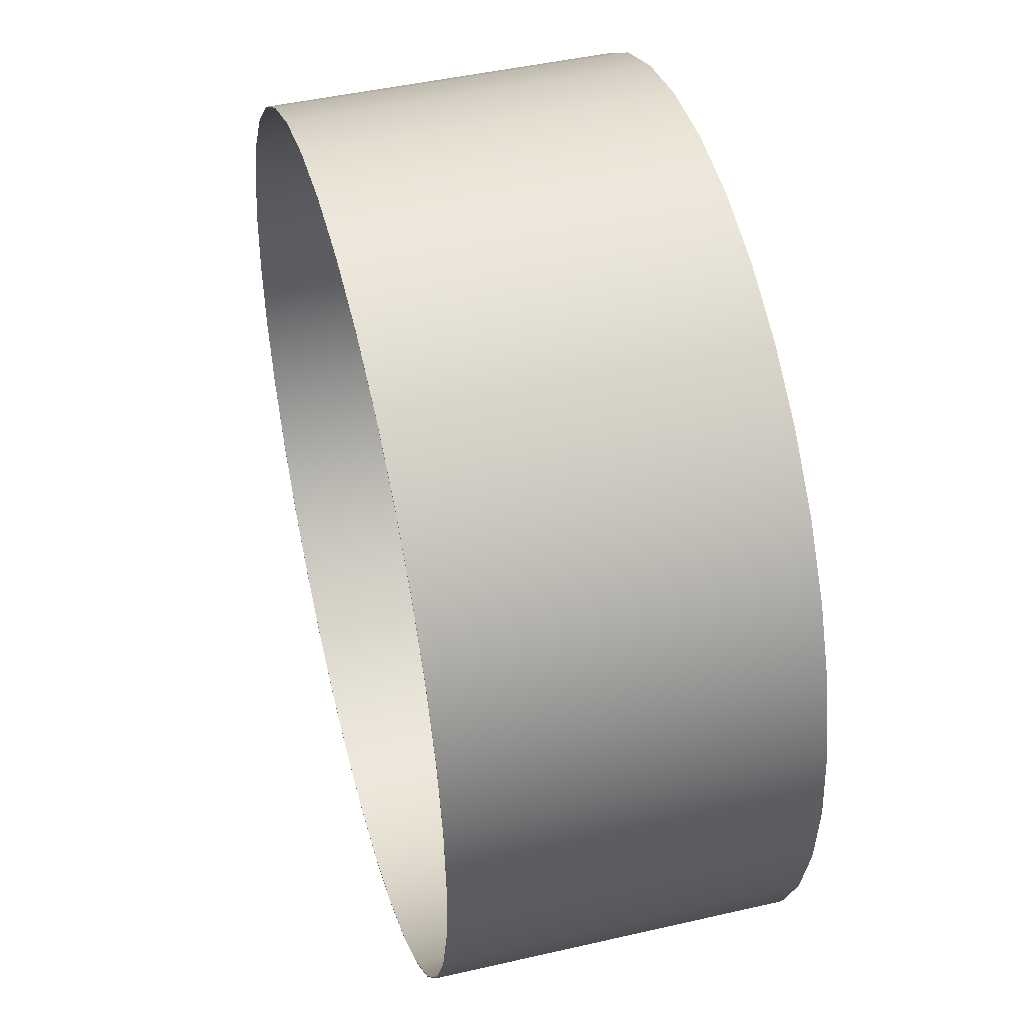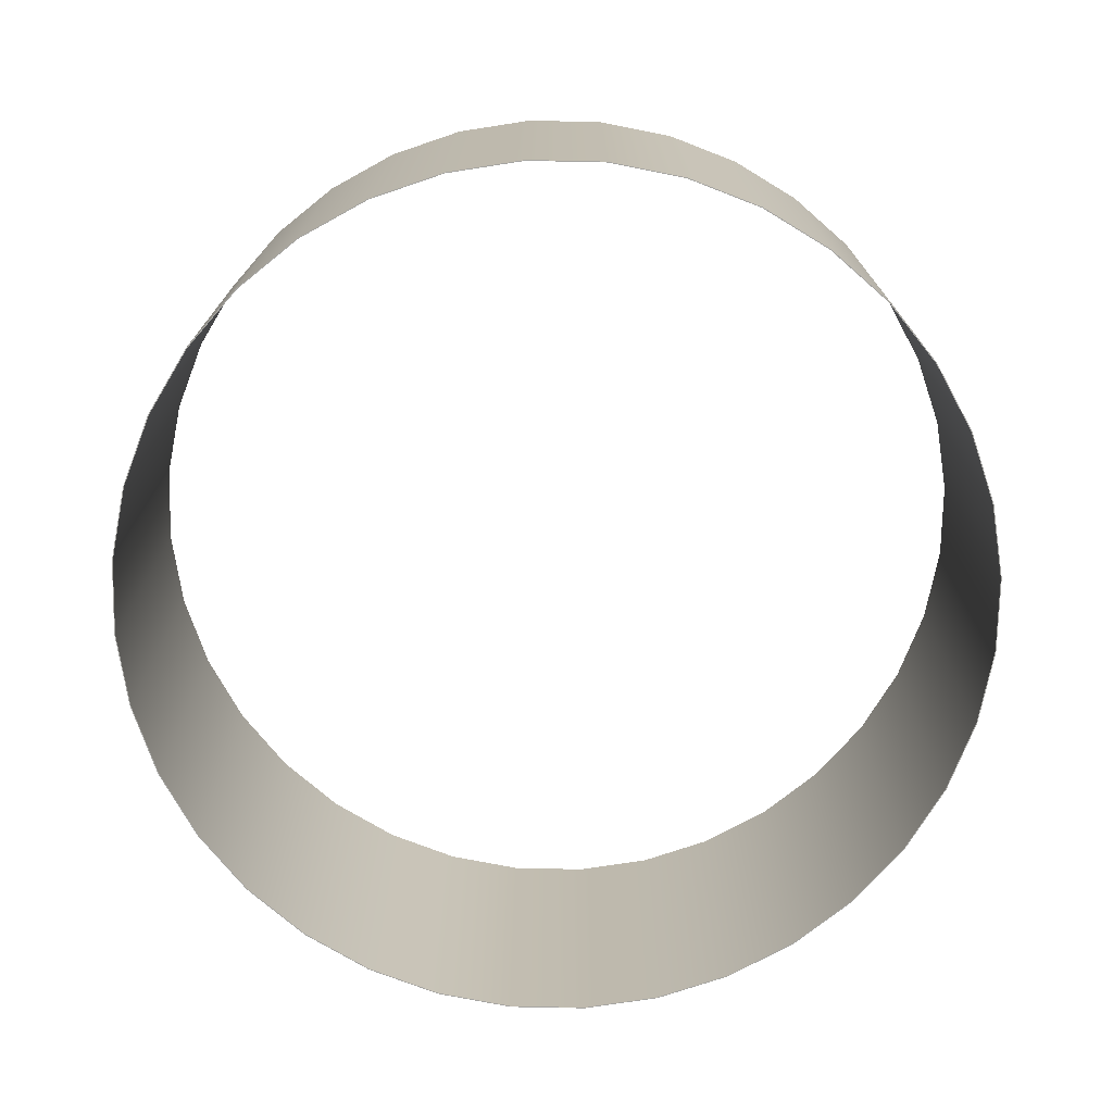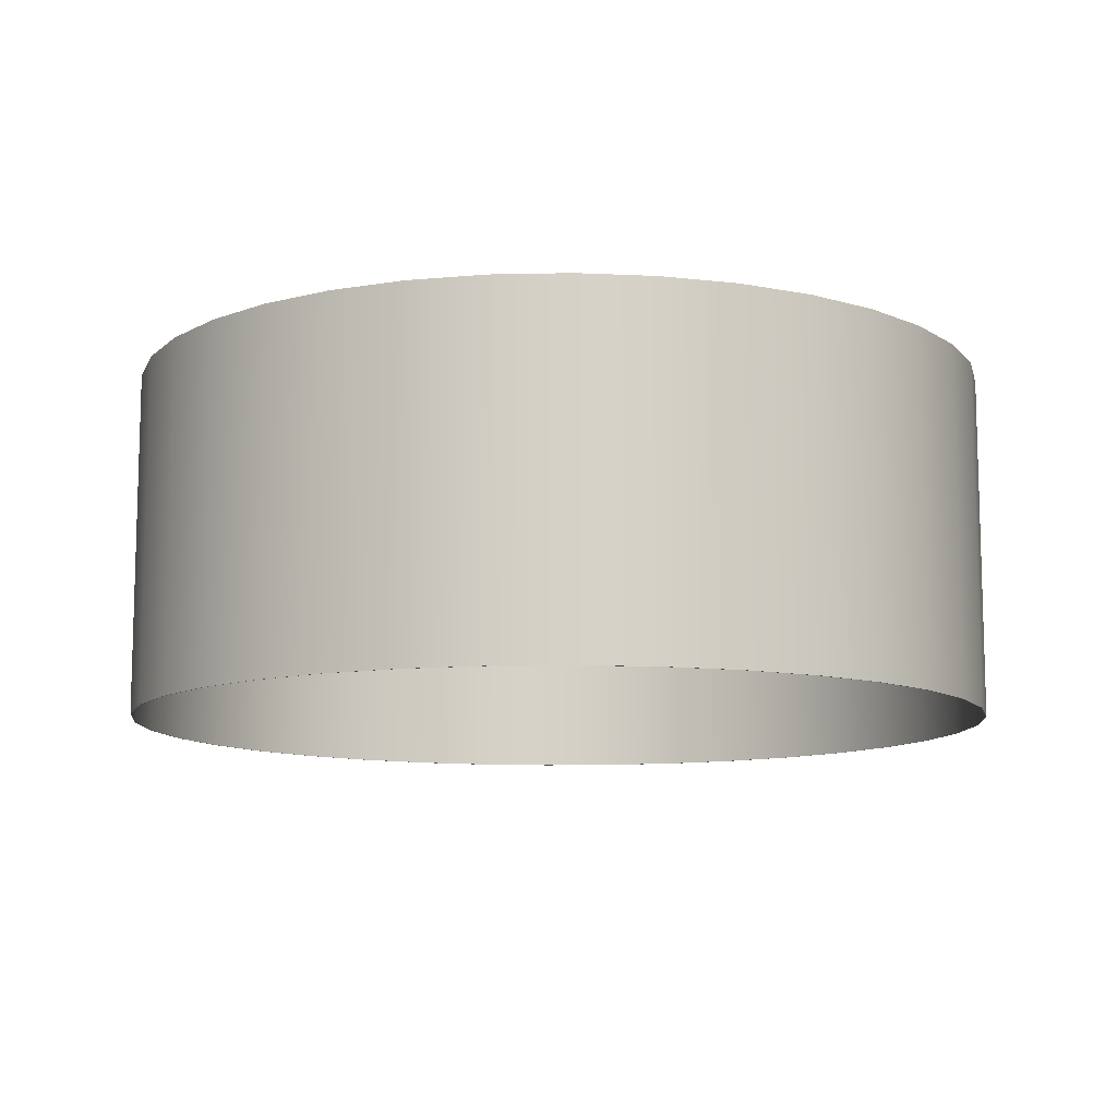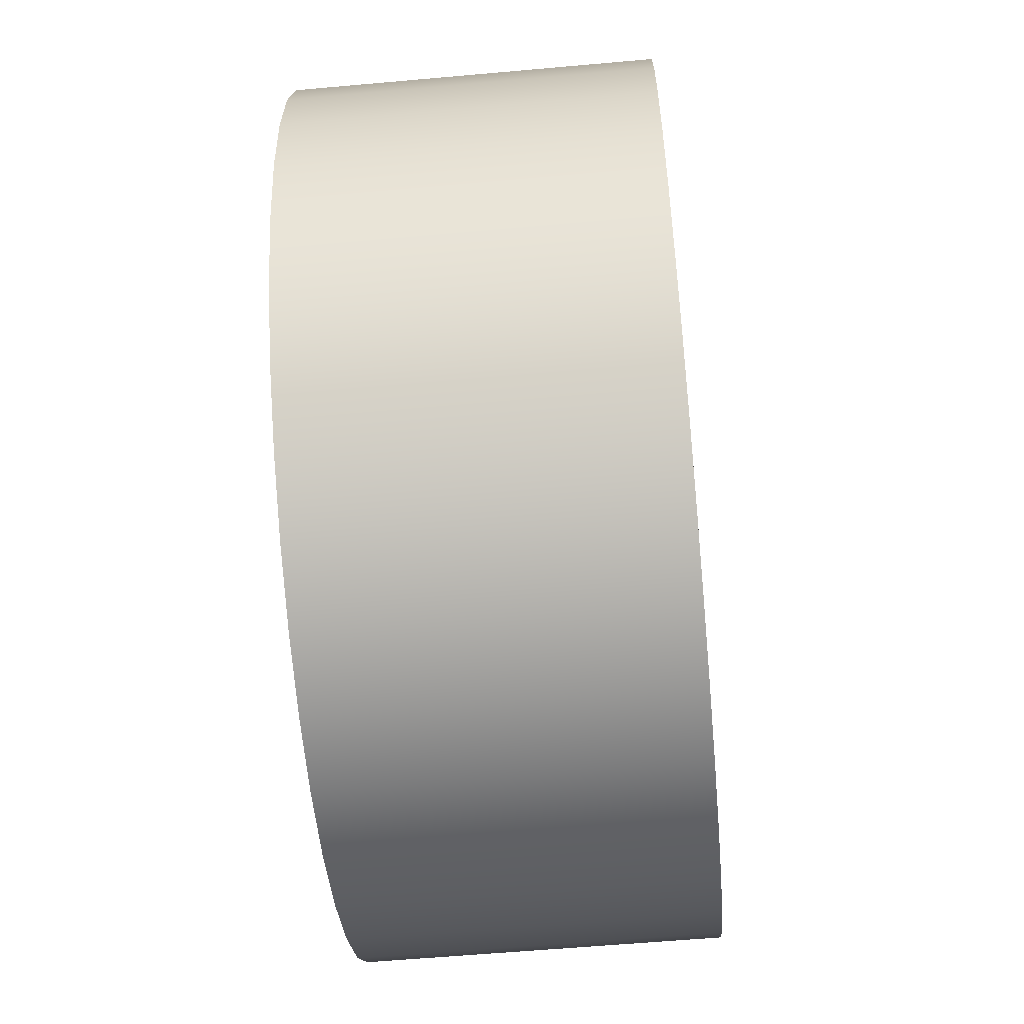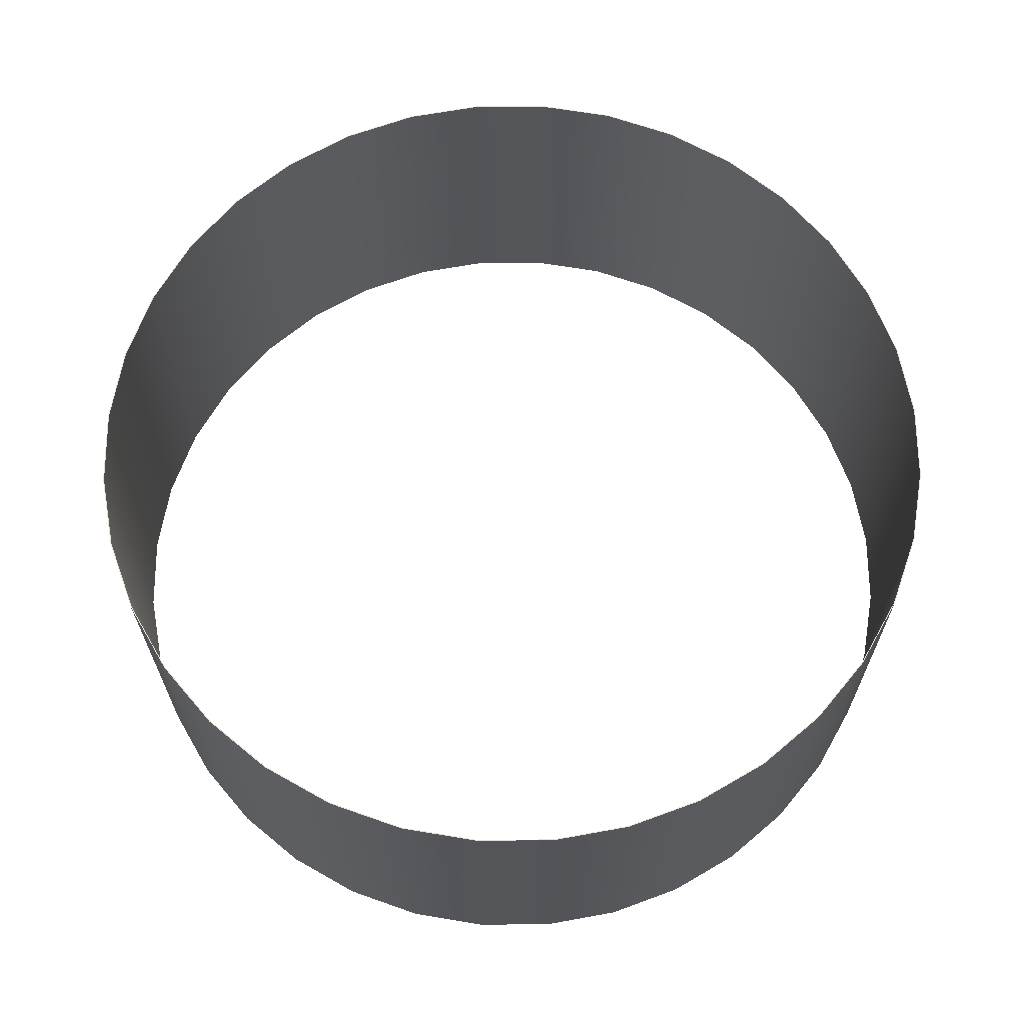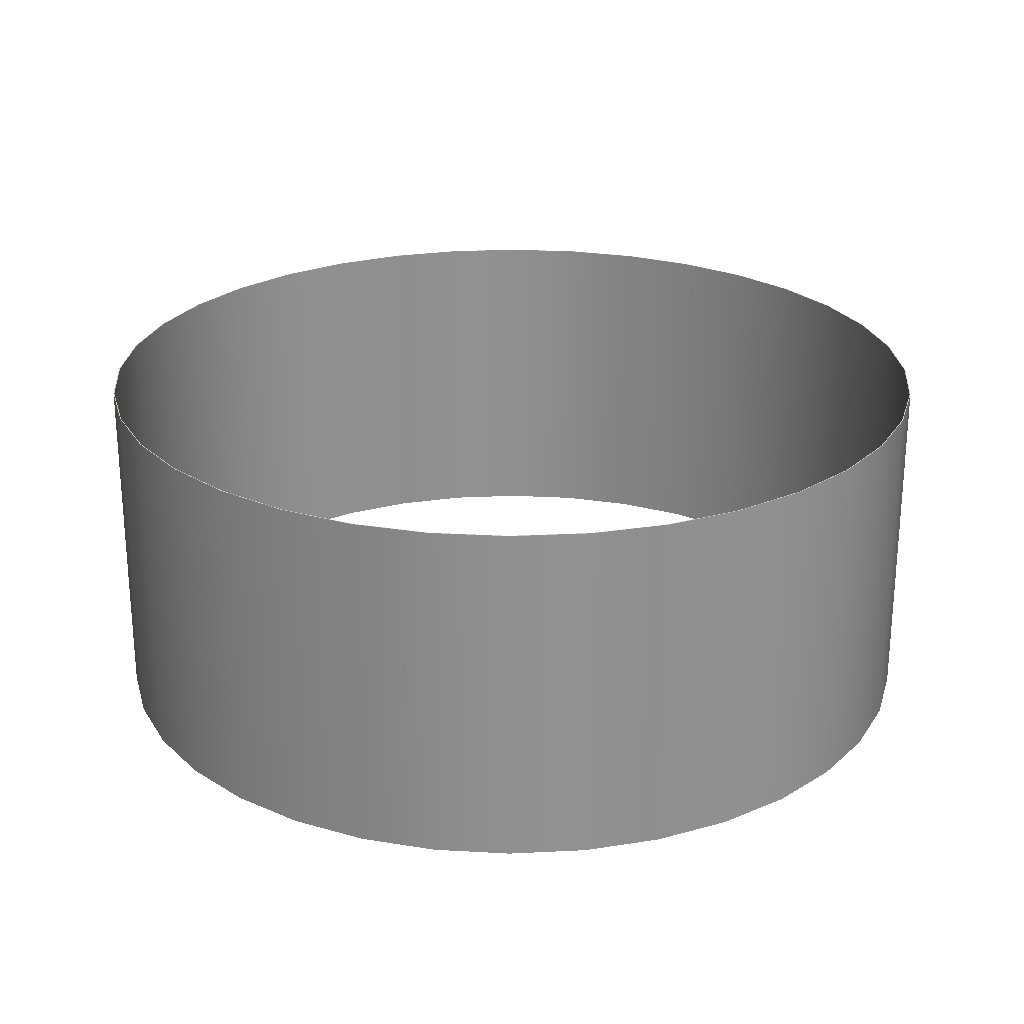
<metadata>
{"format":"obj","ext":"obj","renderer":"f3d","projection":"perspective","resolution":1024,"background":"white","views":[{"elev":45.9,"azim":-104.8,"up":"+Z"},{"elev":-73.6,"azim":-106.2,"up":"+Y"},{"elev":-10.6,"azim":-161.8,"up":"+Y"},{"elev":-58.5,"azim":95.3,"up":"+Z"},{"elev":65.7,"azim":-35.4,"up":"+Y"},{"elev":24.5,"azim":-59.7,"up":"+Y"}]}
</metadata>
<code>
o Объект_Труба
v 5 -2 -0
v 5.01 -2 -0
v 4.934 -2 0.87
v 4.924 -2 0.8682
v 5.01 2 0
v 4.934 2 0.87
v 5 2 0
v 4.924 2 0.8682
v 4.708 -2 1.714
v 4.698 -2 1.71
v 4.708 2 1.714
v 4.698 2 1.71
v 4.339 -2 2.505
v 4.33 -2 2.5
v 4.339 2 2.505
v 4.33 2 2.5
v 3.838 -2 3.22
v 3.83 -2 3.214
v 3.838 2 3.22
v 3.83 2 3.214
v 3.22 -2 3.838
v 3.214 -2 3.83
v 3.22 2 3.838
v 3.214 2 3.83
v 2.505 -2 4.339
v 2.5 -2 4.33
v 2.505 2 4.339
v 2.5 2 4.33
v 1.714 -2 4.708
v 1.71 -2 4.698
v 1.714 2 4.708
v 1.71 2 4.698
v 0.87 -2 4.934
v 0.8682 -2 4.924
v 0.87 2 4.934
v 0.8682 2 4.924
v 0 -2 5.01
v 0 -2 5
v 0 2 5.01
v 0 2 5
v -0.87 -2 4.934
v -0.8682 -2 4.924
v -0.87 2 4.934
v -0.8682 2 4.924
v -1.714 -2 4.708
v -1.71 -2 4.698
v -1.714 2 4.708
v -1.71 2 4.698
v -2.505 -2 4.339
v -2.5 -2 4.33
v -2.505 2 4.339
v -2.5 2 4.33
v -3.22 -2 3.838
v -3.214 -2 3.83
v -3.22 2 3.838
v -3.214 2 3.83
v -3.838 -2 3.22
v -3.83 -2 3.214
v -3.838 2 3.22
v -3.83 2 3.214
v -4.339 -2 2.505
v -4.33 -2 2.5
v -4.339 2 2.505
v -4.33 2 2.5
v -4.708 -2 1.714
v -4.698 -2 1.71
v -4.708 2 1.714
v -4.698 2 1.71
v -4.934 -2 0.87
v -4.924 -2 0.8682
v -4.934 2 0.87
v -4.924 2 0.8682
v -5.01 -2 -0
v -5 -2 -0
v -5.01 2 0
v -5 2 0
v -4.934 -2 -0.87
v -4.924 -2 -0.8682
v -4.934 2 -0.87
v -4.924 2 -0.8682
v -4.708 -2 -1.714
v -4.698 -2 -1.71
v -4.708 2 -1.714
v -4.698 2 -1.71
v -4.339 -2 -2.505
v -4.33 -2 -2.5
v -4.339 2 -2.505
v -4.33 2 -2.5
v -3.838 -2 -3.22
v -3.83 -2 -3.214
v -3.838 2 -3.22
v -3.83 2 -3.214
v -3.22 -2 -3.838
v -3.214 -2 -3.83
v -3.22 2 -3.838
v -3.214 2 -3.83
v -2.505 -2 -4.339
v -2.5 -2 -4.33
v -2.505 2 -4.339
v -2.5 2 -4.33
v -1.714 -2 -4.708
v -1.71 -2 -4.698
v -1.714 2 -4.708
v -1.71 2 -4.698
v -0.87 -2 -4.934
v -0.8682 -2 -4.924
v -0.87 2 -4.934
v -0.8682 2 -4.924
v -0 -2 -5.01
v -0 -2 -5
v -0 2 -5.01
v -0 2 -5
v 0.87 -2 -4.934
v 0.8682 -2 -4.924
v 0.87 2 -4.934
v 0.8682 2 -4.924
v 1.714 -2 -4.708
v 1.71 -2 -4.698
v 1.714 2 -4.708
v 1.71 2 -4.698
v 2.505 -2 -4.339
v 2.5 -2 -4.33
v 2.505 2 -4.339
v 2.5 2 -4.33
v 3.22 -2 -3.838
v 3.214 -2 -3.83
v 3.22 2 -3.838
v 3.214 2 -3.83
v 3.838 -2 -3.22
v 3.83 -2 -3.214
v 3.838 2 -3.22
v 3.83 2 -3.214
v 4.339 -2 -2.505
v 4.33 -2 -2.5
v 4.339 2 -2.505
v 4.33 2 -2.5
v 4.708 -2 -1.714
v 4.698 -2 -1.71
v 4.708 2 -1.714
v 4.698 2 -1.71
v 4.934 -2 -0.87
v 4.924 -2 -0.8682
v 4.934 2 -0.87
v 4.924 2 -0.8682
f 1 2 3 4
f 2 5 6 3
f 5 7 8 6
f 7 1 4 8
f 4 3 9 10
f 3 6 11 9
f 6 8 12 11
f 8 4 10 12
f 10 9 13 14
f 9 11 15 13
f 11 12 16 15
f 12 10 14 16
f 14 13 17 18
f 13 15 19 17
f 15 16 20 19
f 16 14 18 20
f 18 17 21 22
f 17 19 23 21
f 19 20 24 23
f 20 18 22 24
f 22 21 25 26
f 21 23 27 25
f 23 24 28 27
f 24 22 26 28
f 26 25 29 30
f 25 27 31 29
f 27 28 32 31
f 28 26 30 32
f 30 29 33 34
f 29 31 35 33
f 31 32 36 35
f 32 30 34 36
f 34 33 37 38
f 33 35 39 37
f 35 36 40 39
f 36 34 38 40
f 38 37 41 42
f 37 39 43 41
f 39 40 44 43
f 40 38 42 44
f 42 41 45 46
f 41 43 47 45
f 43 44 48 47
f 44 42 46 48
f 46 45 49 50
f 45 47 51 49
f 47 48 52 51
f 48 46 50 52
f 50 49 53 54
f 49 51 55 53
f 51 52 56 55
f 52 50 54 56
f 54 53 57 58
f 53 55 59 57
f 55 56 60 59
f 56 54 58 60
f 58 57 61 62
f 57 59 63 61
f 59 60 64 63
f 60 58 62 64
f 62 61 65 66
f 61 63 67 65
f 63 64 68 67
f 64 62 66 68
f 66 65 69 70
f 65 67 71 69
f 67 68 72 71
f 68 66 70 72
f 70 69 73 74
f 69 71 75 73
f 71 72 76 75
f 72 70 74 76
f 74 73 77 78
f 73 75 79 77
f 75 76 80 79
f 76 74 78 80
f 78 77 81 82
f 77 79 83 81
f 79 80 84 83
f 80 78 82 84
f 82 81 85 86
f 81 83 87 85
f 83 84 88 87
f 84 82 86 88
f 86 85 89 90
f 85 87 91 89
f 87 88 92 91
f 88 86 90 92
f 90 89 93 94
f 89 91 95 93
f 91 92 96 95
f 92 90 94 96
f 94 93 97 98
f 93 95 99 97
f 95 96 100 99
f 96 94 98 100
f 98 97 101 102
f 97 99 103 101
f 99 100 104 103
f 100 98 102 104
f 102 101 105 106
f 101 103 107 105
f 103 104 108 107
f 104 102 106 108
f 106 105 109 110
f 105 107 111 109
f 107 108 112 111
f 108 106 110 112
f 110 109 113 114
f 109 111 115 113
f 111 112 116 115
f 112 110 114 116
f 114 113 117 118
f 113 115 119 117
f 115 116 120 119
f 116 114 118 120
f 118 117 121 122
f 117 119 123 121
f 119 120 124 123
f 120 118 122 124
f 122 121 125 126
f 121 123 127 125
f 123 124 128 127
f 124 122 126 128
f 126 125 129 130
f 125 127 131 129
f 127 128 132 131
f 128 126 130 132
f 130 129 133 134
f 129 131 135 133
f 131 132 136 135
f 132 130 134 136
f 134 133 137 138
f 133 135 139 137
f 135 136 140 139
f 136 134 138 140
f 138 137 141 142
f 137 139 143 141
f 139 140 144 143
f 140 138 142 144
f 142 141 2 1
f 141 143 5 2
f 143 144 7 5
f 144 142 1 7

</code>
